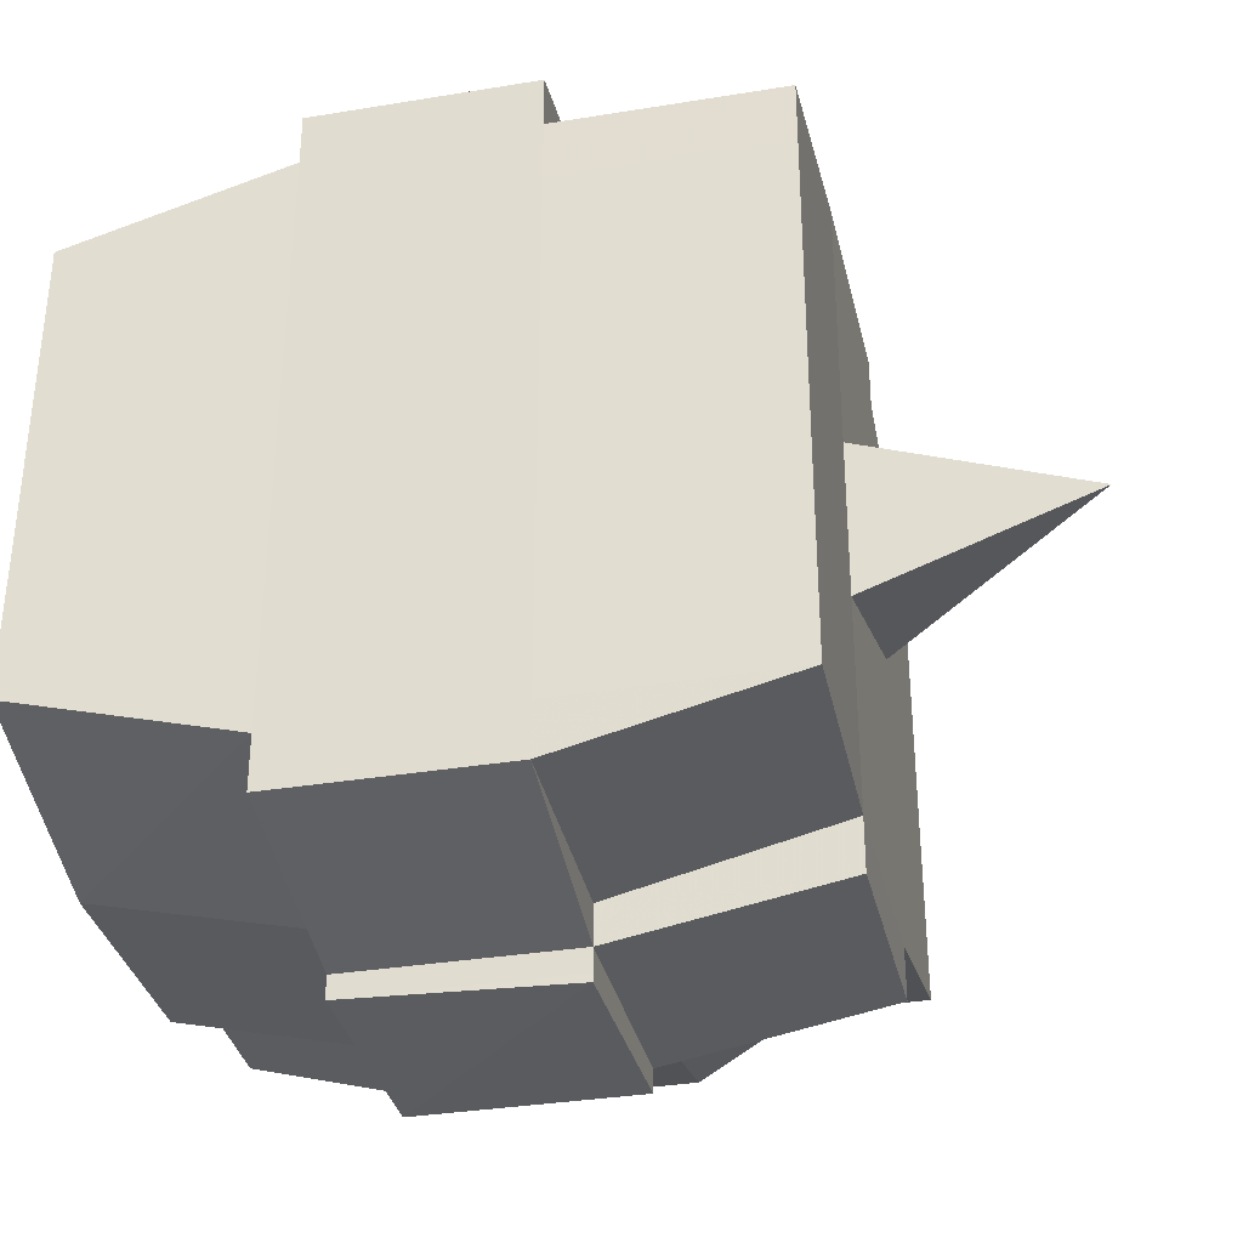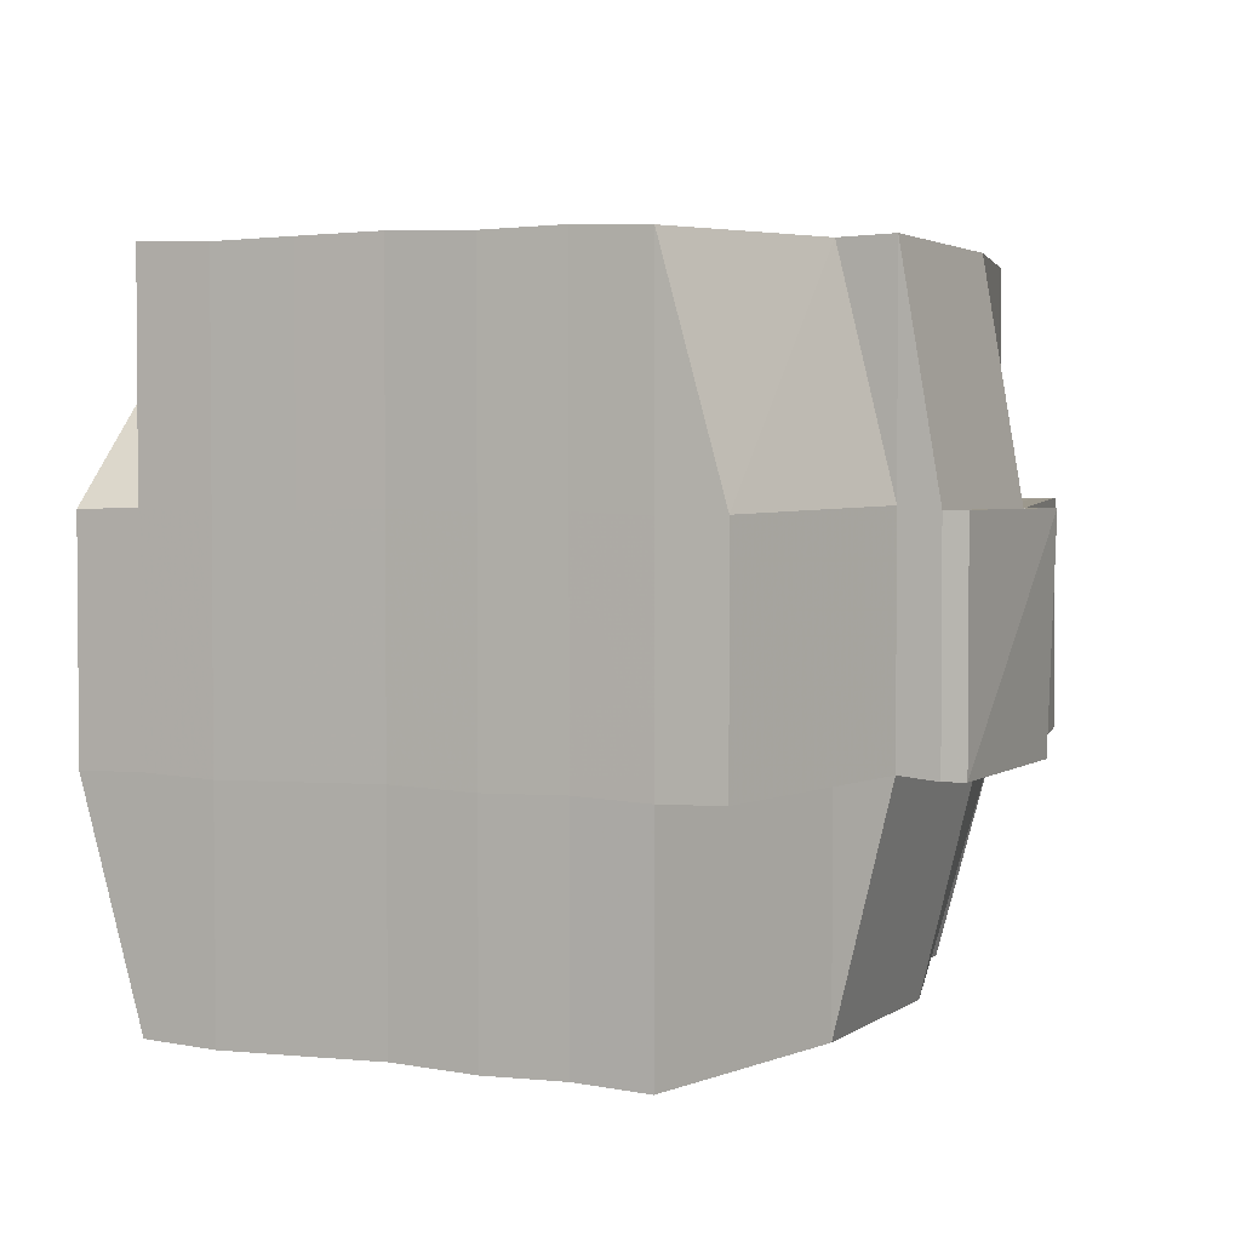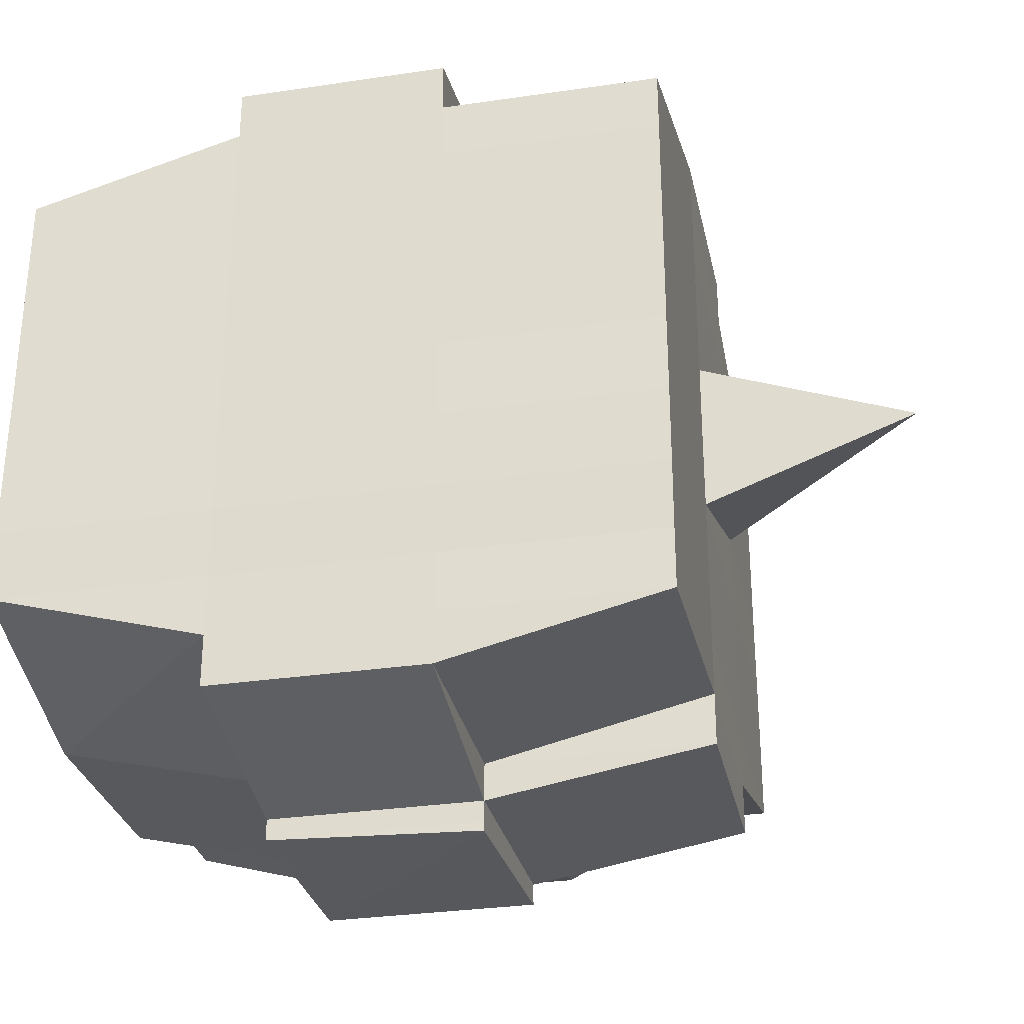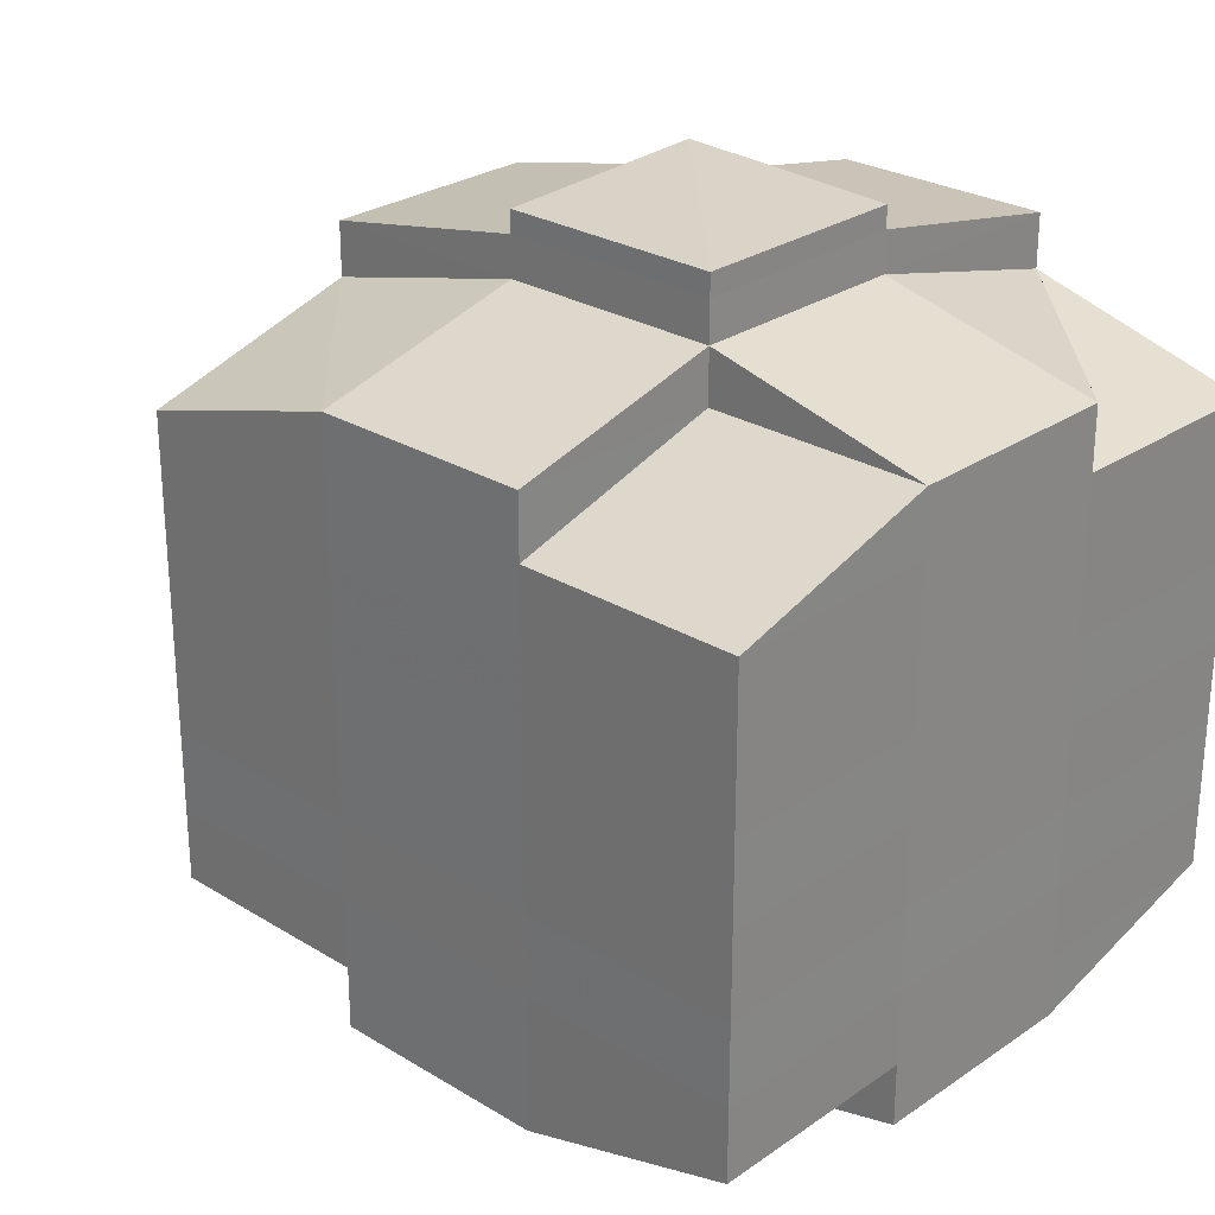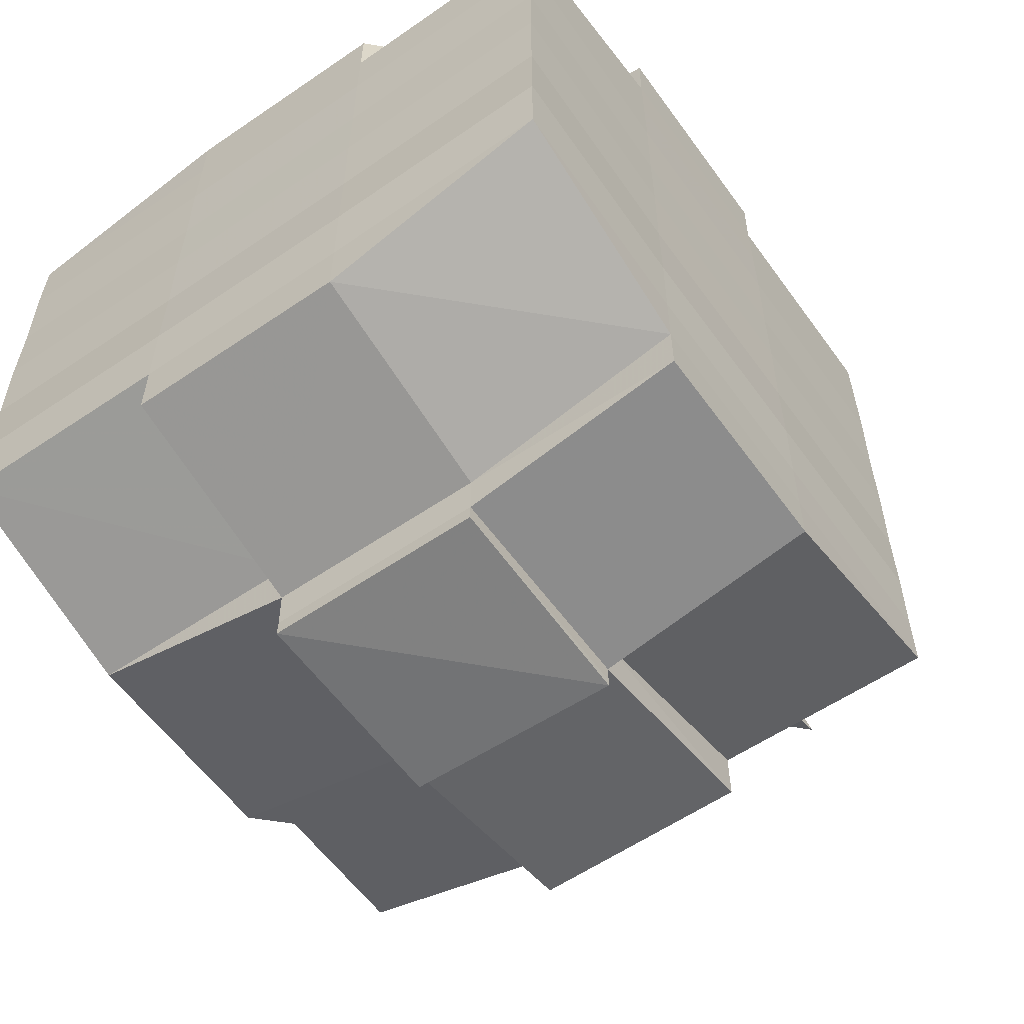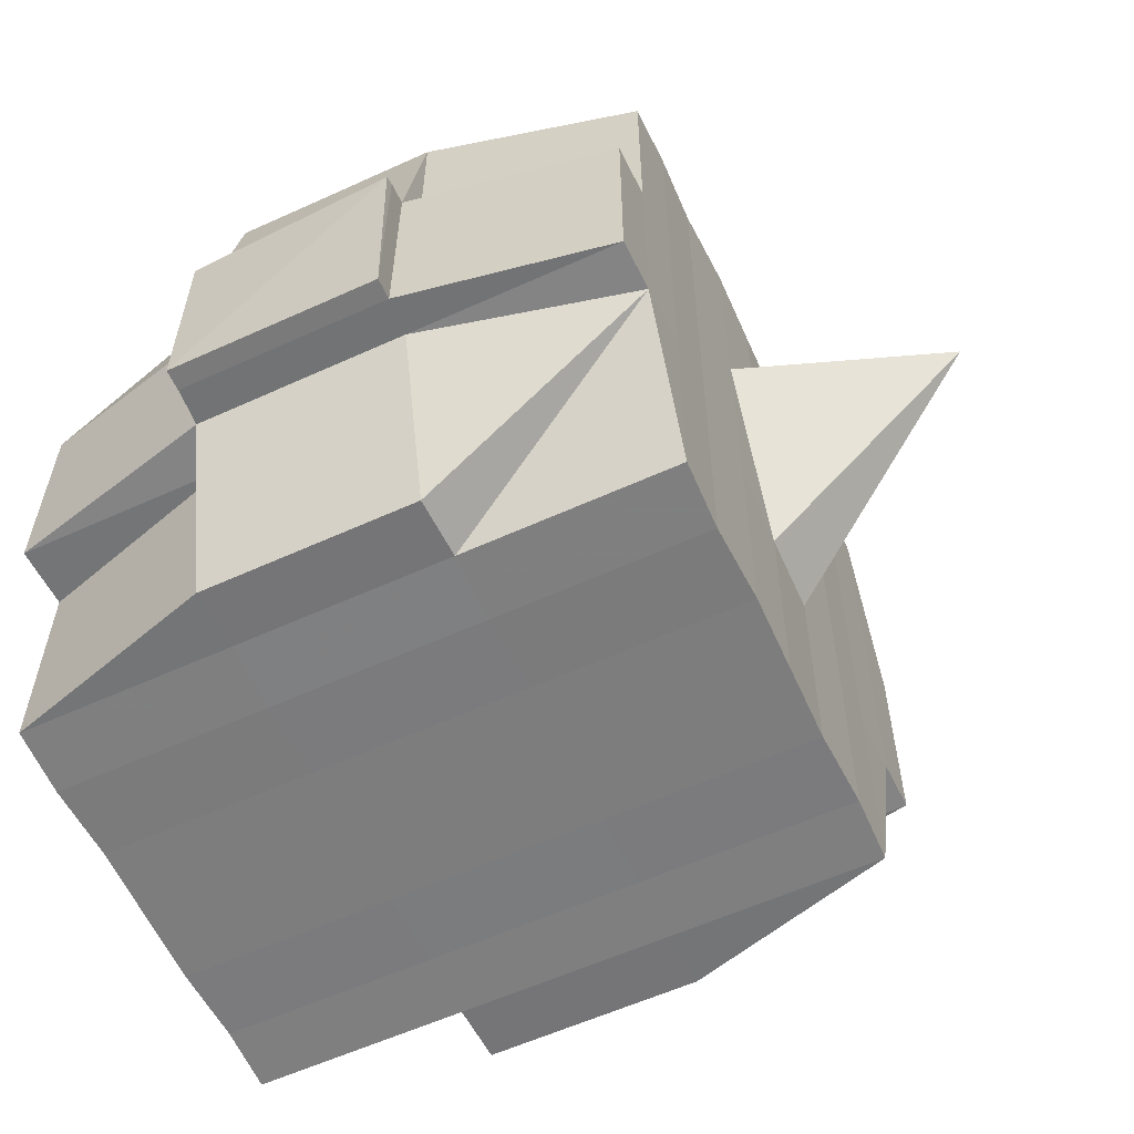
<metadata>
{"format":"obj","ext":"obj","renderer":"f3d","projection":"perspective","resolution":1024,"background":"white","views":[{"elev":-34.6,"azim":-167.8,"up":"+Z"},{"elev":3.4,"azim":115.1,"up":"+Y"},{"elev":-30.5,"azim":-168.0,"up":"+Z"},{"elev":26.6,"azim":43.4,"up":"+Z"},{"elev":-58.4,"azim":125.1,"up":"+Z"},{"elev":-58.8,"azim":-154.9,"up":"+Y"}]}
</metadata>
<code>
o 4367
v 2250 1915 10.15
v 2250 1915 10.15
v 2250 1915 10.15
v 2250 1915 10.15
v 2250 1915 10.15
v 2250 1915 10.15
v 2250 1915 10.15
v 2250 1915 10.15
v 2250 1915 10.15
v 2250 1915 10.15
v 2250 1915 10.15
v 2250 1915 10.15
v 2250 1915 10.15
v 2250 1915 10.15
v 2250 1915 10.15
v 2250 1915 10.15
v 2250 1915 10.15
v 2250 1915 10.15
v 2250 1915 10.15
v 2250 1915 10.15
v 2250 1915 10.15
v 2250 1915 10.15
v 2250 1915 10.15
v 2250 1915 10.15
v 2250 1915 10.15
v 2250 1915 10.15
v 2250 1915 10.15
v 2250 1915 10.15
v 2250 1915 10.15
v 2250 1915 10.15
v 2250 1915 10.15
v 2250 1915 10.14
v 2250 1915 10.15
v 2250 1915 10.15
v 2250 1915 10.15
v 2250 1915 10.15
v 2250 1915 10.15
v 2250 1915 10.14
v 2250 1915 10.14
v 2250 1915 10.14
v 2250 1915 10.14
v 2250 1915 10.14
v 2250 1915 10.13
v 2250 1915 10.14
v 2250 1915 10.14
v 2250 1915 10.14
v 2250 1915 10.14
v 2250 1915 10.14
v 2250 1915 10.15
v 2250 1915 10.14
v 2250 1915 10.14
v 2250 1915 10.14
v 2250 1915 10.14
v 2250 1915 10.13
v 2250 1915 10.14
v 2250 1915 10.14
v 2250 1915 10.14
v 2250 1915 10.14
v 2250 1915 10.13
v 2250 1915 10.13
v 2250 1915 10.14
v 2250 1915 10.13
v 2250 1915 10.13
v 2250 1915 10.13
v 2250 1915 10.12
v 2250 1915 10.13
v 2250 1915 10.12
v 2250 1915 10.12
v 2250 1915 10.13
v 2250 1915 10.13
v 2250 1915 10.12
v 2250 1915 10.13
v 2250 1915 10.12
v 2250 1915 10.12
v 2250 1915 10.13
v 2250 1915 10.12
v 2250 1915 10.12
v 2250 1915 10.12
v 2250 1915 10.12
v 2250 1915 10.12
v 2250 1915 10.12
v 2250 1915 10.12
v 2250 1915 10.12
v 2250 1915 10.12
v 2250 1915 10.12
v 2250 1915 10.12
v 2250 1915 10.12
v 2250 1915 10.12
v 2250 1915 10.12
v 2250 1915 10.12
v 2250 1915 10.12
v 2250 1915 10.12
v 2250 1915 10.12
v 2250 1915 10.12
v 2250 1915 10.12
v 2250 1915 10.12
v 2250 1915 10.12
v 2250 1915 10.12
v 2250 1915 10.12
v 2250 1915 10.12
v 2250 1915 10.12
v 2250 1915 10.12
v 2250 1915 10.12
v 2250 1915 10.12
v 2250 1915 10.12
v 2250 1915 10.12
v 2250 1915 10.12
v 2250 1915 10.12
v 2250 1915 10.12
v 2250 1915 10.12
v 2250 1915 10.12
v 2250 1915 10.12
v 2250 1915 10.12
v 2250 1915 10.12
v 2250 1915 10.12
v 2250 1915 10.12
v 2250 1915 10.12
v 2250 1915 10.12
v 2250 1915 10.12
v 2250 1915 10.12
v 2250 1915 10.12
v 2250 1915 10.12
v 2250 1915 10.12
v 2250 1915 10.12
v 2250 1915 10.13
v 2250 1915 10.12
v 2250 1915 10.12
v 2250 1915 10.13
v 2250 1915 10.13
v 2250 1915 10.13
v 2250 1915 10.13
v 2250 1915 10.12
v 2250 1915 10.13
v 2250 1915 10.13
v 2250 1915 10.14
v 2250 1915 10.13
v 2250 1915 10.13
v 2250 1915 10.13
v 2250 1915 10.14
v 2250 1915 10.14
v 2250 1915 10.14
v 2250 1915 10.14
v 2250 1915 10.14
v 2250 1915 10.14
v 2250 1915 10.14
v 2250 1915 10.14
v 2250 1915 10.14
v 2250 1915 10.14
v 2250 1915 10.14
v 2250 1915 10.15
v 2250 1915 10.14
v 2250 1915 10.15
v 2250 1915 10.15
v 2250 1915 10.15
v 2250 1915 10.15
v 2250 1915 10.15
v 2250 1915 10.15
v 2250 1915 10.15
v 2250 1915 10.15
v 2250 1915 10.15
v 2250 1915 10.15
v 2250 1915 10.15
v 2250 1915 10.14
v 2250 1915 10.15
v 2250 1915 10.14
v 2250 1915 10.15
v 2250 1915 10.15
v 2250 1915 10.15
v 2250 1915 10.15
v 2250 1915 10.15
v 2250 1915 10.15
v 2250 1915 10.15
v 2250 1915 10.15
v 2250 1915 10.15
v 2250 1915 10.15
v 2250 1915 10.15
v 2250 1915 10.15
v 2250 1915 10.15
v 2250 1915 10.15
v 2250 1915 10.15
v 2250 1915 10.15
v 2250 1915 10.15
v 2250 1915 10.15
v 2250 1915 10.15
v 2250 1915 10.15
v 2250 1915 10.15
v 2250 1915 10.15
v 2250 1915 10.15
v 2250 1915 10.15
v 2250 1915 10.15
v 2250 1915 10.15
v 2250 1915 10.15
v 2250 1915 10.15
v 2250 1915 10.15
v 2250 1915 10.15
v 2250 1915 10.15
v 2250 1915 10.15
v 2250 1915 10.15
v 2250 1915 10.15
v 2250 1915 10.15
v 2250 1915 10.15
v 2250 1915 10.15
v 2250 1915 10.15
v 2250 1915 10.15
v 2250 1915 10.15
v 2250 1915 10.15
v 2250 1915 10.14
v 2250 1915 10.14
v 2250 1915 10.14
v 2250 1915 10.14
v 2250 1915 10.15
v 2250 1915 10.14
v 2250 1915 10.14
v 2250 1915 10.14
v 2250 1915 10.14
v 2250 1915 10.14
v 2250 1915 10.14
v 2250 1915 10.14
v 2250 1915 10.13
v 2250 1915 10.14
v 2250 1915 10.14
v 2250 1915 10.14
v 2250 1915 10.13
v 2250 1915 10.13
v 2250 1915 10.13
v 2250 1915 10.13
v 2250 1915 10.14
v 2250 1915 10.13
v 2250 1915 10.12
v 2250 1915 10.13
v 2250 1915 10.13
v 2250 1915 10.13
v 2250 1915 10.12
v 2250 1915 10.12
v 2250 1915 10.12
v 2250 1915 10.12
v 2250 1915 10.13
v 2250 1915 10.12
v 2250 1915 10.12
v 2250 1915 10.12
v 2250 1915 10.12
v 2250 1915 10.12
v 2250 1915 10.12
v 2250 1915 10.12
v 2250 1915 10.12
v 2250 1915 10.12
v 2250 1915 10.12
v 2250 1915 10.12
v 2250 1915 10.12
v 2250 1915 10.12
v 2250 1915 10.12
v 2250 1915 10.12
v 2250 1915 10.12
v 2250 1915 10.13
v 2250 1915 10.12
v 2250 1915 10.12
v 2250 1915 10.12
v 2250 1915 10.12
v 2250 1915 10.12
v 2250 1915 10.12
v 2250 1915 10.12
v 2250 1915 10.12
v 2250 1915 10.12
v 2250 1915 10.12
v 2250 1915 10.12
v 2250 1915 10.12
v 2250 1915 10.12
v 2250 1915 10.12
v 2250 1915 10.12
v 2250 1915 10.13
v 2250 1915 10.13
v 2250 1915 10.13
v 2250 1915 10.13
v 2250 1915 10.12
v 2250 1915 10.13
v 2250 1915 10.14
v 2250 1915 10.13
v 2250 1915 10.13
v 2250 1915 10.14
v 2250 1915 10.14
v 2250 1915 10.14
v 2250 1915 10.14
v 2250 1915 10.14
v 2250 1915 10.13
v 2250 1915 10.13
v 2250 1915 10.14
v 2250 1915 10.14
v 2250 1915 10.14
v 2250 1915 10.14
v 2250 1915 10.14
v 2250 1915 10.14
v 2250 1915 10.14
v 2250 1915 10.15
v 2250 1915 10.14
v 2250 1915 10.14
v 2250 1915 10.15
v 2250 1915 10.15
v 2250 1915 10.15
v 2250 1915 10.15
v 2250 1915 10.15
v 2250 1915 10.15
v 2250 1915 10.15
v 2250 1915 10.15
v 2250 1915 10.15
v 2250 1915 10.15
v 2250 1915 10.15
v 2250 1915 10.15
v 2250 1915 10.15
v 2250 1915 10.15
v 2250 1915 10.15
v 2250 1915 10.15
v 2250 1915 10.15
v 2250 1915 10.14
v 2250 1915 10.14
v 2250 1915 10.14
v 2250 1915 10.14
v 2250 1915 10.13
v 2250 1915 10.12
v 2250 1915 10.12
v 2250 1915 10.12
v 2250 1915 10.12
v 2250 1915 10.12
v 2250 1915 10.12
v 2250 1915 10.12
v 2250 1915 10.12
v 2250 1915 10.12
v 2250 1915 10.12
v 2250 1915 10.12
f 1 2 3
f 2 4 5
f 1 6 7
f 8 9 10
f 11 12 10
f 13 14 8
f 15 16 12
f 17 18 16
f 19 20 15
f 20 21 22
f 23 19 24
f 17 25 26
f 25 27 18
f 28 25 29
f 30 31 25
f 31 32 33
f 34 33 25
f 25 33 35
f 33 36 35
f 36 37 35
f 33 38 36
f 32 39 38
f 40 38 33
f 39 41 42
f 41 43 44
f 45 42 38
f 38 46 36
f 38 42 46
f 36 46 37
f 42 47 46
f 46 48 49
f 47 50 48
f 46 47 51
f 52 53 47
f 53 54 55
f 55 56 50
f 57 55 47
f 47 55 58
f 59 60 56
f 55 59 61
f 62 59 55
f 43 63 62
f 62 64 59
f 63 65 64
f 66 64 62
f 65 67 68
f 64 69 59
f 59 69 70
f 64 68 69
f 71 68 64
f 69 72 60
f 68 73 69
f 73 74 72
f 69 73 75
f 73 76 74
f 68 77 73
f 78 77 68
f 77 79 73
f 78 80 81
f 82 83 76
f 84 85 80
f 86 85 87
f 88 87 89
f 90 91 83
f 92 93 91
f 94 95 90
f 96 97 93
f 95 97 98
f 99 98 100
f 101 94 102
f 103 96 104
f 105 103 106
f 107 105 79
f 104 108 109
f 110 111 108
f 112 110 113
f 114 112 115
f 115 104 116
f 115 109 117
f 118 115 119
f 79 115 120
f 120 115 121
f 79 120 122
f 120 121 123
f 122 120 123
f 123 117 124
f 123 124 125
f 126 127 122
f 122 123 128
f 128 125 129
f 128 123 130
f 131 122 128
f 132 122 131
f 133 126 131
f 131 128 134
f 134 129 135
f 134 128 136
f 137 131 134
f 75 131 137
f 138 133 137
f 137 134 139
f 139 135 140
f 139 134 141
f 142 137 139
f 70 137 142
f 143 138 142
f 142 139 144
f 144 140 145
f 144 139 146
f 147 142 144
f 61 142 147
f 148 143 147
f 147 144 149
f 149 145 150
f 149 144 151
f 152 150 153
f 154 153 155
f 156 157 155
f 158 159 157
f 160 161 154
f 162 149 161
f 163 149 162
f 163 147 149
f 58 147 163
f 164 163 162
f 51 163 164
f 165 148 163
f 166 165 164
f 164 167 168
f 169 168 170
f 169 164 171
f 37 164 169
f 35 37 169
f 35 169 172
f 172 170 173
f 172 169 174
f 175 173 176
f 175 172 177
f 178 172 179
f 180 181 172
f 177 182 183
f 184 185 175
f 186 184 187
f 188 189 182
f 188 190 189
f 191 192 188
f 14 191 193
f 174 188 193
f 193 194 9
f 195 196 194
f 197 198 196
f 199 197 188
f 200 199 188
f 200 201 199
f 199 202 197
f 201 202 199
f 203 201 204
f 202 205 190
f 206 207 201
f 201 208 202
f 151 208 201
f 207 209 208
f 208 210 202
f 202 210 211
f 210 212 205
f 208 213 210
f 146 213 208
f 209 214 213
f 213 215 210
f 215 216 212
f 210 215 217
f 213 218 215
f 141 218 213
f 214 219 218
f 218 220 215
f 220 221 216
f 215 220 222
f 218 223 220
f 136 223 218
f 219 224 223
f 223 225 220
f 225 226 221
f 220 225 227
f 223 228 225
f 224 229 228
f 130 228 223
f 228 230 225
f 230 231 226
f 225 230 232
f 228 233 230
f 234 233 228
f 233 235 230
f 235 236 231
f 230 235 237
f 234 238 239
f 240 241 238
f 242 241 243
f 244 243 245
f 246 247 235
f 247 248 249
f 250 249 235
f 235 249 251
f 249 252 251
f 251 252 253
f 251 253 254
f 249 255 252
f 116 255 249
f 248 256 255
f 256 257 258
f 113 258 255
f 257 259 260
f 255 260 261
f 255 261 262
f 258 100 263
f 264 263 265
f 264 265 266
f 267 102 264
f 268 101 264
f 269 266 270
f 269 264 71
f 252 264 269
f 253 252 269
f 253 269 271
f 271 269 66
f 271 270 272
f 254 253 271
f 273 274 254
f 254 271 275
f 275 272 276
f 275 271 277
f 277 278 279
f 280 279 281
f 282 275 280
f 282 276 283
f 284 254 275
f 284 275 282
f 237 254 284
f 285 273 284
f 286 284 282
f 232 284 286
f 287 285 286
f 286 282 288
f 288 282 45
f 288 283 289
f 290 286 288
f 227 286 290
f 291 287 290
f 290 288 292
f 292 288 40
f 292 289 293
f 294 290 292
f 222 290 294
f 295 291 294
f 294 292 296
f 296 292 34
f 296 293 297
f 298 297 299
f 300 299 301
f 302 303 301
f 304 305 303
f 306 307 300
f 308 296 307
f 309 296 308
f 197 309 308
f 309 294 296
f 217 294 309
f 310 309 311
f 312 295 309
f 313 314 315
f 316 317 314
f 318 319 320
f 321 322 323
f 324 325 326
f 326 327 328

</code>
